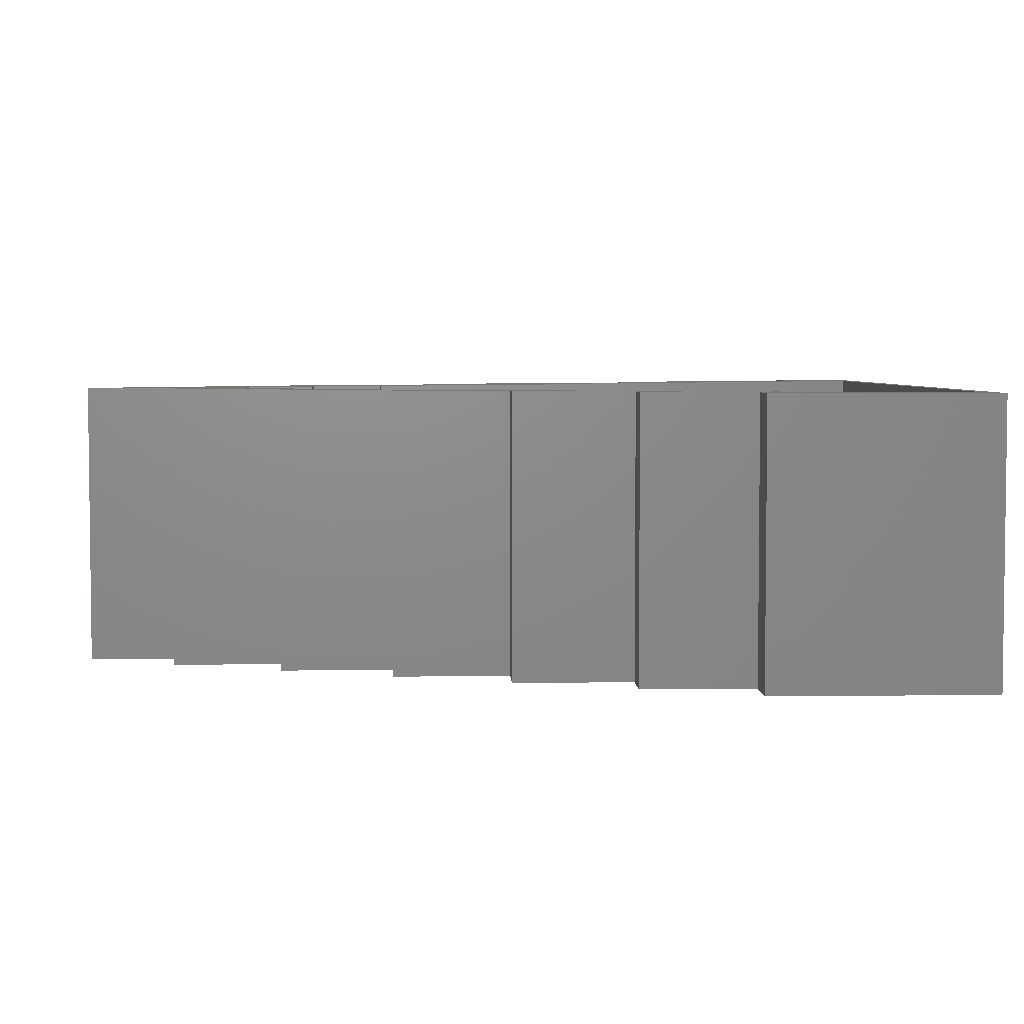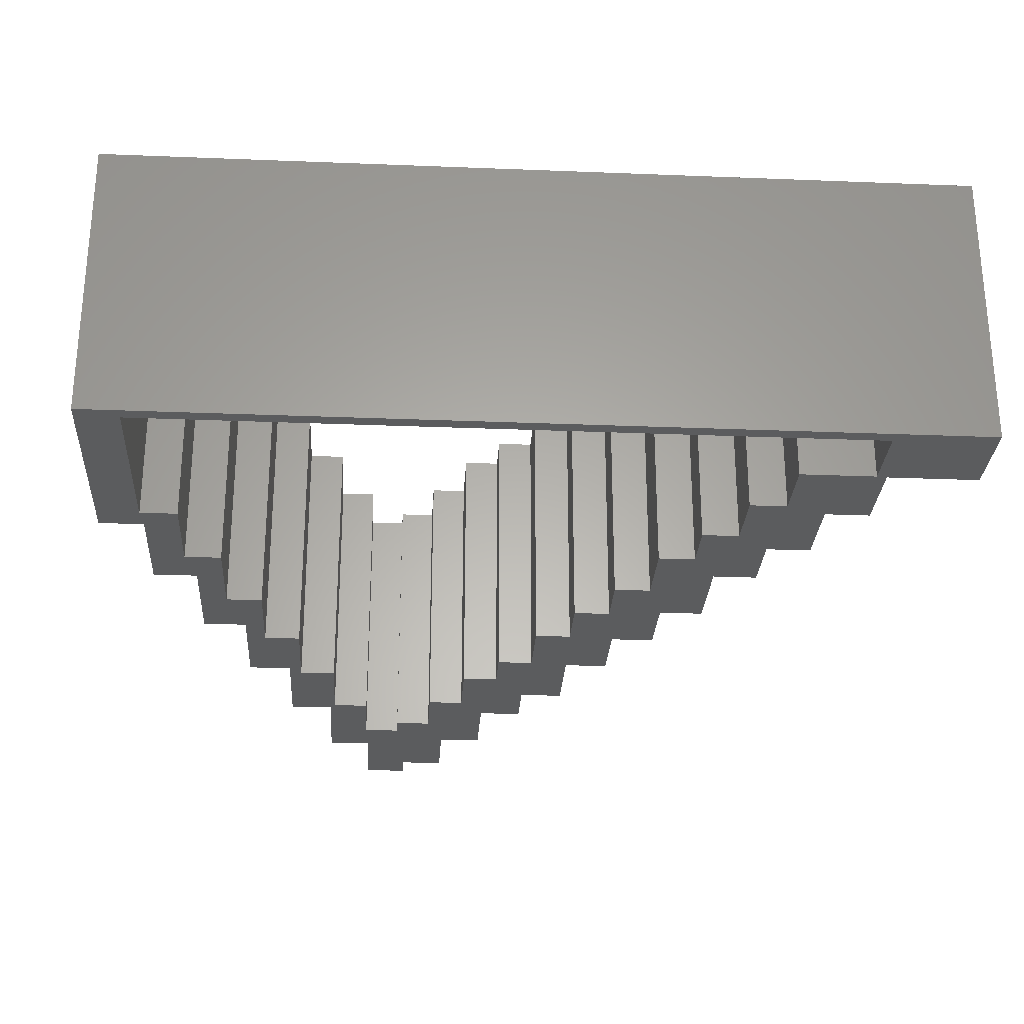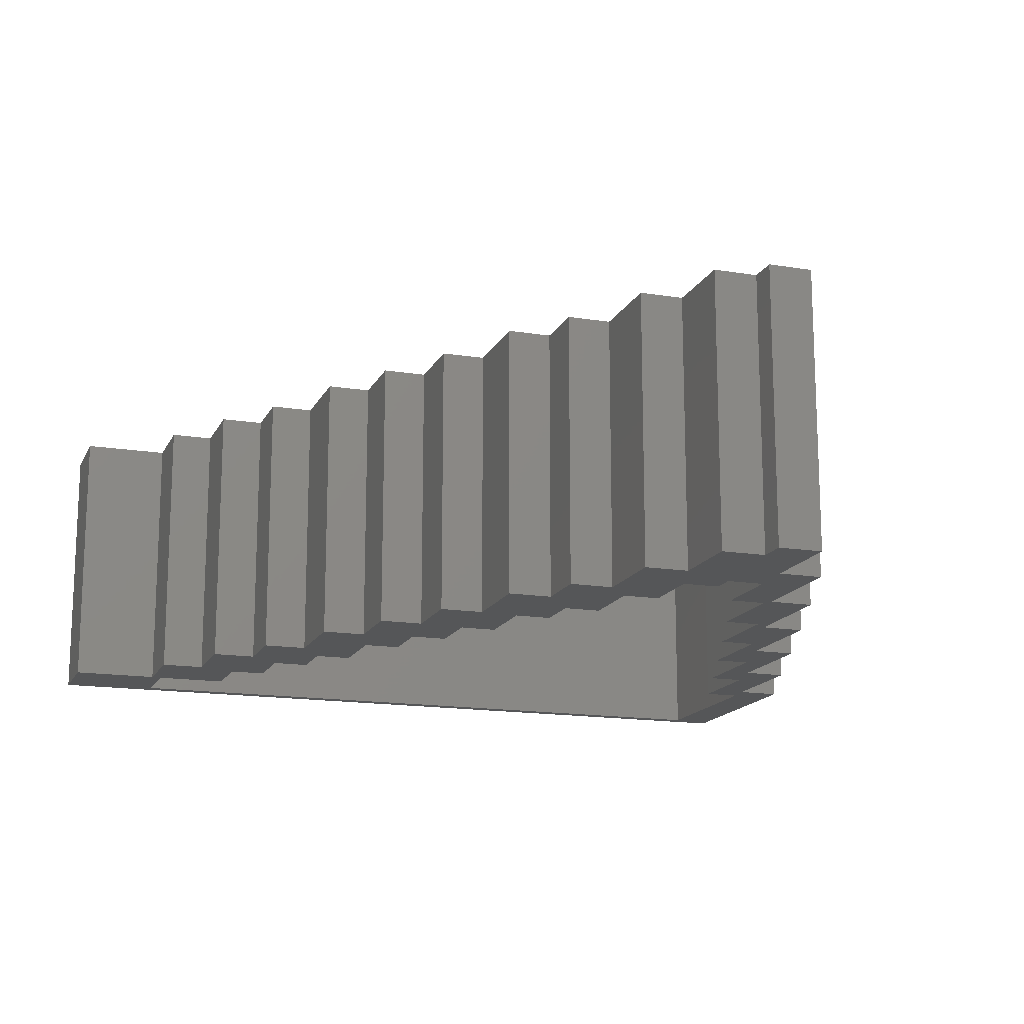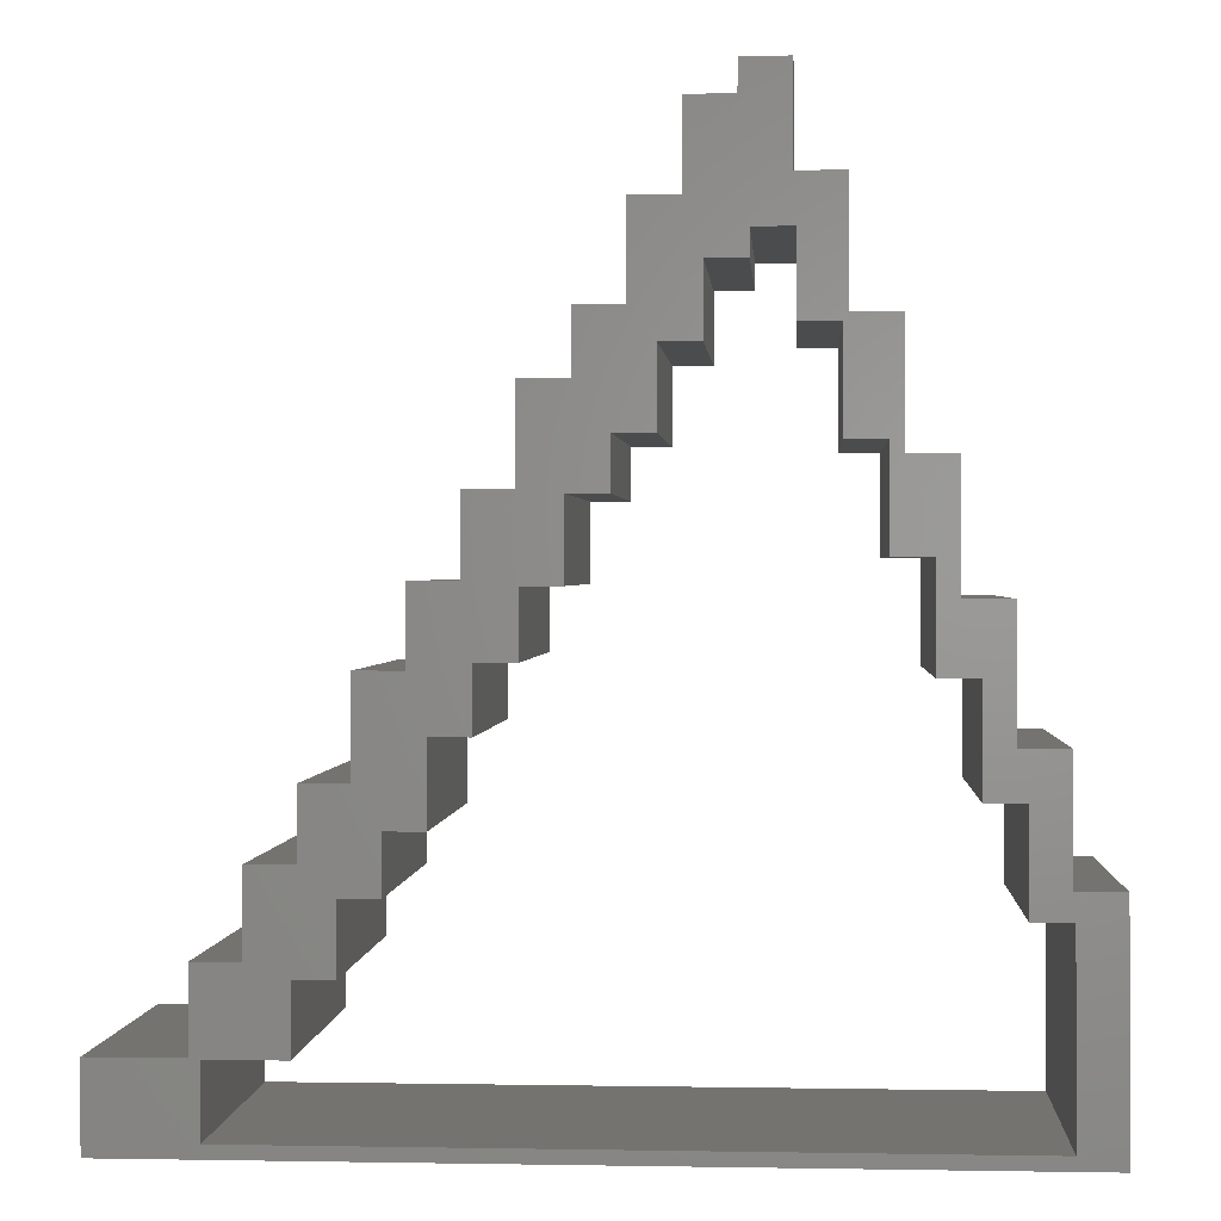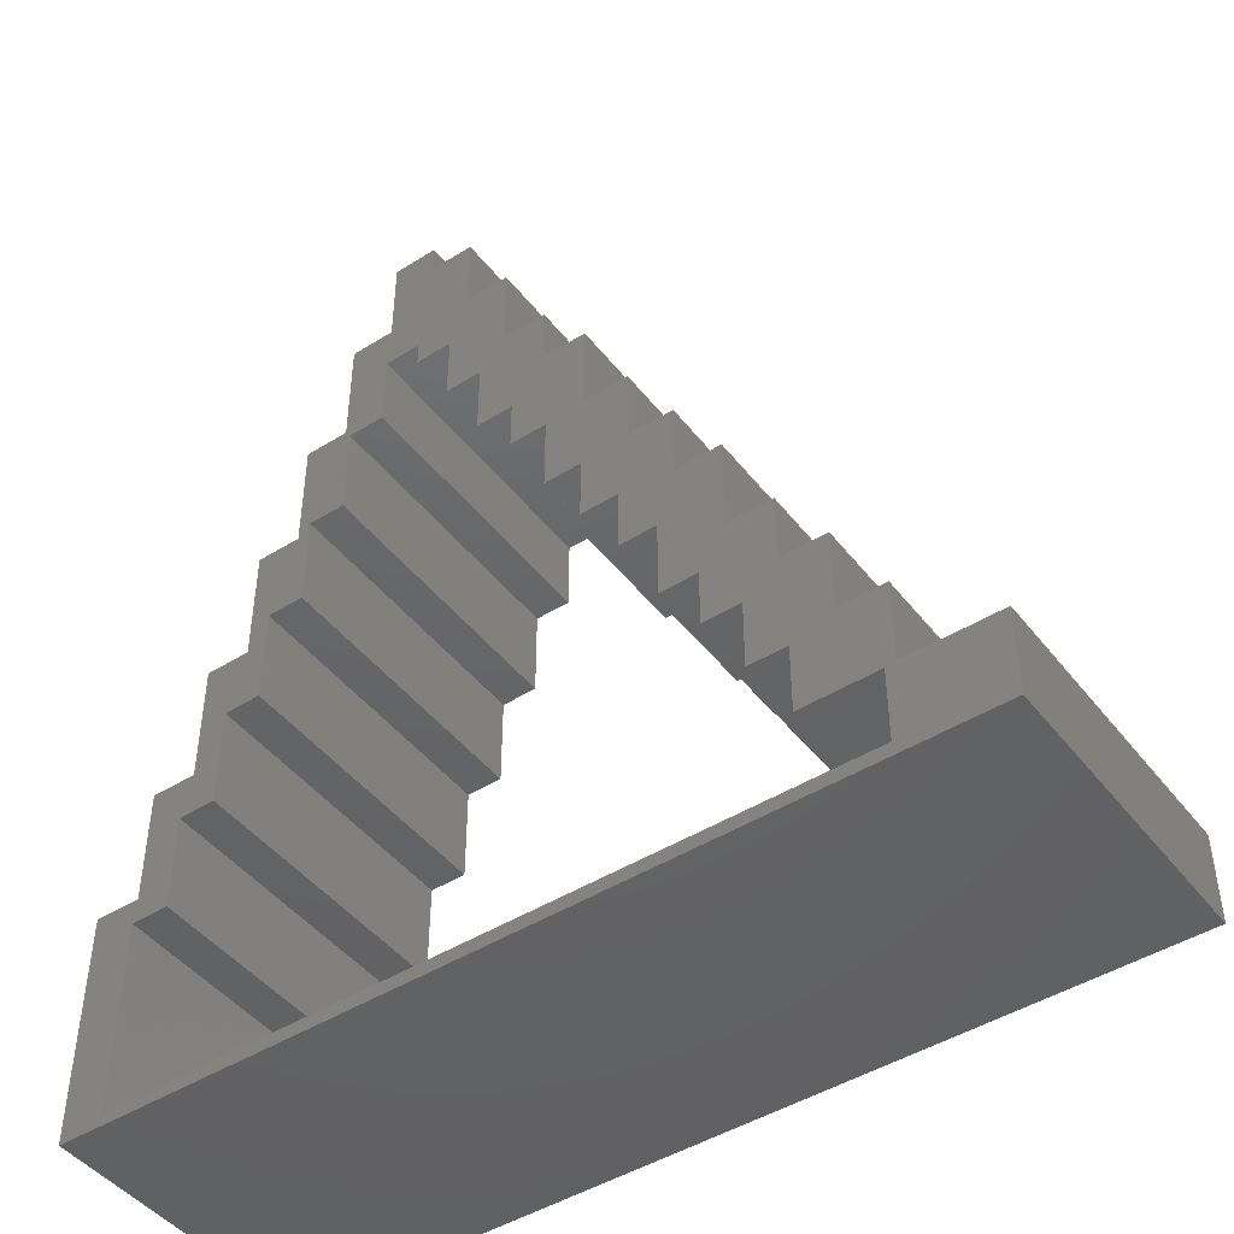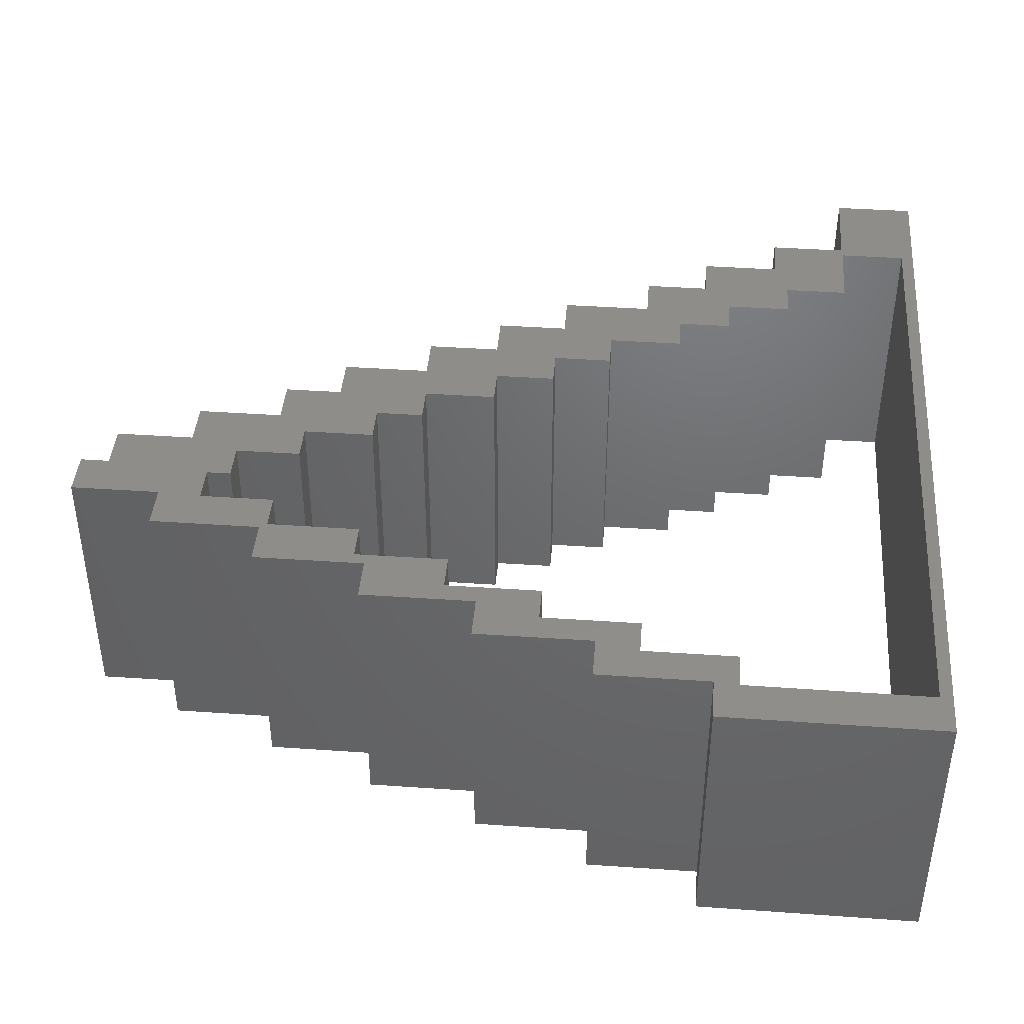
<metadata>
{"format":"stl","ext":"stl","renderer":"f3d","projection":"perspective","resolution":1024,"background":"white","views":[{"elev":4.3,"azim":-92.0,"up":"+Z"},{"elev":-27.6,"azim":-3.5,"up":"+Z"},{"elev":-15.5,"azim":161.2,"up":"+Z"},{"elev":0.9,"azim":-176.2,"up":"+Y"},{"elev":-45.9,"azim":35.6,"up":"+Y"},{"elev":42.0,"azim":-85.3,"up":"+Z"}]}
</metadata>
<code>
# stl→obj: 152 verts, 304 faces
v -0.4464 0.2018 0
v -0.4957 0.2365 0
v -0.4464 0.3361 0
v -0.499 0.2018 0
v -0.5588 0.2365 0
v -0.56 -0.07998 0
v -0.5 -0.06199 0
v -0.3938 0.3361 0
v -0.4326 0.3977 0
v -0.3938 0.4769 0
v -0.4957 0.3977 0
v -0.3413 0.4769 0
v -0.3695 0.5667 0
v -0.3413 0.6137 0
v -0.4326 0.5667 0
v -0.2887 0.6137 0
v -0.3064 0.7309 0
v -0.2887 0.7474 0
v -0.3695 0.7309 0
v -0.2361 0.8803 0
v -0.2361 0.7474 0
v -0.3064 0.8913 0
v -0.2433 0.8913 0
v -0.1835 0.8803 0
v -0.1835 0.988 0
v -0.1802 1.051 0
v -0.131 0.988 0
v -0.2433 1.051 0
v 0.64 -0.07998 0
v 0.5138 0.0372 0
v 0.64 0.0372 0
v 0.5 0.03567 0
v 0.5 -0.06199 0
v 0.5138 0.1484 0
v 0.4507 0.1484 0
v 0.3948 0.03567 0
v 0.3948 0.1283 0
v 0.3423 0.2221 0
v 0.3876 0.2609 0
v 0.4507 0.2609 0
v 0.3423 0.1283 0
v 0.2897 0.2998 0
v 0.3245 0.3542 0
v 0.2897 0.2221 0
v 0.3876 0.3542 0
v 0.2371 0.408 0
v 0.3245 0.484 0
v 0.2371 0.2998 0
v 0.2614 0.484 0
v 0.1845 0.4934 0
v 0.1983 0.5865 0
v 0.1845 0.408 0
v 0.2614 0.5865 0
v 0.1319 0.5808 0
v 0.1352 0.6914 0
v 0.1319 0.4934 0
v 0.1983 0.6914 0
v 0.07936 0.6861 0
v 0.07936 0.5808 0
v 0.07215 0.8177 0
v 0.1352 0.8177 0
v 0.02679 0.7555 0
v 0.02679 0.6861 0
v -0.02579 0.8584 0
v 0.009055 0.901 0
v -0.02579 0.7555 0
v 0.07215 0.901 0
v -0.07837 0.9531 0
v 0.009055 1.024 0
v -0.07837 0.8584 0
v -0.05404 1.024 0
v -0.131 0.9531 0
v -0.1171 1.138 0
v -0.05404 1.138 0
v -0.1802 1.18 0
v -0.1171 1.18 0
v -0.1802 1.18 0.4
v -0.1171 1.138 0.4
v -0.1171 1.18 0.4
v -0.1802 1.051 0.4
v -0.131 0.988 0.4
v -0.1835 0.988 0.4
v -0.2433 0.8913 0.4
v -0.1835 0.8803 0.4
v -0.2433 1.051 0.4
v -0.2361 0.8803 0.4
v -0.3064 0.8913 0.4
v -0.2887 0.7474 0.4
v -0.2361 0.7474 0.4
v -0.3064 0.7309 0.4
v -0.2887 0.6137 0.4
v -0.3413 0.6137 0.4
v -0.3695 0.7309 0.4
v -0.3695 0.5667 0.4
v -0.3413 0.4769 0.4
v -0.3938 0.4769 0.4
v -0.4326 0.5667 0.4
v -0.4326 0.3977 0.4
v -0.3938 0.3361 0.4
v -0.4464 0.3361 0.4
v -0.4957 0.3977 0.4
v -0.4957 0.2365 0.4
v -0.4464 0.2018 0.4
v -0.499 0.2018 0.4
v -0.56 -0.07998 0.4
v -0.5588 0.2365 0.4
v -0.05404 1.024 0.4
v -0.05404 1.138 0.4
v -0.07837 0.9531 0.4
v -0.131 0.9531 0.4
v 0.009055 0.901 0.4
v 0.009055 1.024 0.4
v -0.02579 0.8584 0.4
v -0.07837 0.8584 0.4
v 0.07215 0.8177 0.4
v 0.07215 0.901 0.4
v 0.02679 0.7555 0.4
v -0.02579 0.7555 0.4
v 0.1352 0.6914 0.4
v 0.1352 0.8177 0.4
v 0.07936 0.6861 0.4
v 0.1319 0.5808 0.4
v 0.02679 0.6861 0.4
v 0.1983 0.5865 0.4
v 0.1983 0.6914 0.4
v 0.1845 0.4934 0.4
v 0.1319 0.4934 0.4
v 0.2614 0.484 0.4
v 0.2614 0.5865 0.4
v 0.2371 0.408 0.4
v 0.1845 0.408 0.4
v 0.3245 0.3542 0.4
v 0.3245 0.484 0.4
v 0.2897 0.2998 0.4
v 0.2371 0.2998 0.4
v 0.3876 0.2609 0.4
v 0.3876 0.3542 0.4
v 0.3423 0.2221 0.4
v 0.2897 0.2221 0.4
v 0.4507 0.1484 0.4
v 0.4507 0.2609 0.4
v 0.3948 0.1283 0.4
v 0.3423 0.1283 0.4
v 0.5138 0.1484 0.4
v 0.5 0.03567 0.4
v 0.5138 0.0372 0.4
v 0.3948 0.03567 0.4
v 0.64 -0.07998 0.4
v 0.64 0.0372 0.4
v 0.5 -0.06199 0.4
v -0.5 -0.06199 0.4
v 0.07936 0.5808 0.4
f 1 2 3
f 4 2 1
f 4 5 2
f 6 4 7
f 8 9 10
f 3 9 8
f 11 3 2
f 3 11 9
f 12 13 14
f 10 13 12
f 15 10 9
f 10 15 13
f 16 17 18
f 14 17 16
f 19 14 13
f 14 19 17
f 18 20 21
f 22 20 18
f 22 18 17
f 20 22 23
f 23 24 20
f 25 26 27
f 24 23 25
f 28 25 23
f 25 28 26
f 29 30 31
f 32 30 33
f 29 33 30
f 6 33 29
f 4 6 5
f 33 6 7
f 30 32 34
f 32 35 34
f 36 35 32
f 37 35 36
f 38 35 37
f 35 39 40
f 38 37 41
f 35 38 39
f 42 39 38
f 43 39 42
f 42 38 44
f 39 43 45
f 46 43 42
f 43 46 47
f 46 42 48
f 47 46 49
f 50 49 46
f 51 49 50
f 50 46 52
f 49 51 53
f 54 51 50
f 55 51 54
f 54 50 56
f 51 55 57
f 58 55 54
f 58 54 59
f 60 55 58
f 55 60 61
f 62 58 63
f 58 62 60
f 64 60 62
f 65 60 64
f 64 62 66
f 60 65 67
f 68 65 64
f 65 68 69
f 68 64 70
f 69 68 71
f 27 71 68
f 26 71 27
f 27 68 72
f 71 73 74
f 71 26 73
f 75 73 26
f 73 75 76
f 77 78 79
f 78 77 80
f 78 80 81
f 80 82 81
f 83 84 82
f 85 82 80
f 82 85 83
f 84 83 86
f 87 86 83
f 86 88 89
f 86 87 88
f 90 88 87
f 88 90 91
f 90 92 91
f 93 92 90
f 94 92 93
f 92 94 95
f 94 96 95
f 97 96 94
f 98 96 97
f 96 98 99
f 98 100 99
f 101 100 98
f 102 100 101
f 100 102 103
f 102 104 103
f 105 104 106
f 106 104 102
f 78 107 108
f 107 78 81
f 107 81 109
f 109 81 110
f 109 111 112
f 109 112 107
f 111 109 113
f 113 109 114
f 111 115 116
f 115 111 113
f 115 113 117
f 117 113 118
f 115 119 120
f 119 121 122
f 119 115 121
f 117 121 115
f 121 117 123
f 119 124 125
f 124 119 122
f 124 122 126
f 126 122 127
f 124 128 129
f 128 124 126
f 128 126 130
f 130 126 131
f 130 132 133
f 130 133 128
f 132 130 134
f 134 130 135
f 132 136 137
f 136 132 134
f 136 134 138
f 138 134 139
f 136 140 141
f 138 140 136
f 140 138 142
f 142 138 143
f 144 145 146
f 140 145 144
f 147 140 142
f 140 147 145
f 146 148 149
f 150 146 145
f 146 150 148
f 105 150 151
f 150 105 148
f 104 105 151
f 122 121 152
f 31 146 149
f 146 31 30
f 146 34 144
f 34 146 30
f 34 140 144
f 140 34 35
f 140 40 141
f 40 140 35
f 40 136 141
f 136 40 39
f 136 45 137
f 45 136 39
f 45 132 137
f 132 45 43
f 132 47 133
f 47 132 43
f 47 128 133
f 128 47 49
f 128 53 129
f 53 128 49
f 53 124 129
f 124 53 51
f 124 57 125
f 57 124 51
f 57 119 125
f 119 57 55
f 119 61 120
f 61 119 55
f 61 115 120
f 115 61 60
f 115 67 116
f 67 115 60
f 67 111 116
f 111 67 65
f 111 69 112
f 69 111 65
f 69 107 112
f 107 69 71
f 107 74 108
f 74 107 71
f 74 78 108
f 78 74 73
f 78 76 79
f 76 78 73
f 76 77 79
f 77 76 75
f 26 77 75
f 77 26 80
f 26 85 80
f 85 26 28
f 23 85 28
f 85 23 83
f 23 87 83
f 87 23 22
f 17 87 22
f 87 17 90
f 17 93 90
f 93 17 19
f 13 93 19
f 93 13 94
f 13 97 94
f 97 13 15
f 9 97 15
f 97 9 98
f 9 101 98
f 101 9 11
f 2 101 11
f 101 2 102
f 2 106 102
f 106 2 5
f 6 106 5
f 106 6 105
f 6 148 105
f 148 6 29
f 148 31 149
f 31 148 29
f 36 145 147
f 145 36 32
f 36 142 37
f 142 36 147
f 41 142 143
f 142 41 37
f 41 138 38
f 138 41 143
f 44 138 139
f 138 44 38
f 44 134 42
f 134 44 139
f 48 134 135
f 134 48 42
f 48 130 46
f 130 48 135
f 52 130 131
f 130 52 46
f 52 126 50
f 126 52 131
f 56 126 127
f 126 56 50
f 56 122 54
f 122 56 127
f 59 122 152
f 122 59 54
f 59 121 58
f 121 59 152
f 63 121 123
f 121 63 58
f 63 117 62
f 117 63 123
f 66 117 118
f 117 66 62
f 66 113 64
f 113 66 118
f 70 113 114
f 113 70 64
f 70 109 68
f 109 70 114
f 72 109 110
f 109 72 68
f 72 81 27
f 81 72 110
f 25 81 82
f 81 25 27
f 84 25 82
f 25 84 24
f 20 84 86
f 84 20 24
f 89 20 86
f 20 89 21
f 18 89 88
f 89 18 21
f 91 18 88
f 18 91 16
f 14 91 92
f 91 14 16
f 95 14 92
f 14 95 12
f 10 95 96
f 95 10 12
f 99 10 96
f 10 99 8
f 3 99 100
f 99 3 8
f 103 3 100
f 3 103 1
f 4 103 104
f 103 4 1
f 151 4 104
f 4 151 7
f 33 151 150
f 151 33 7
f 33 145 32
f 145 33 150

</code>
